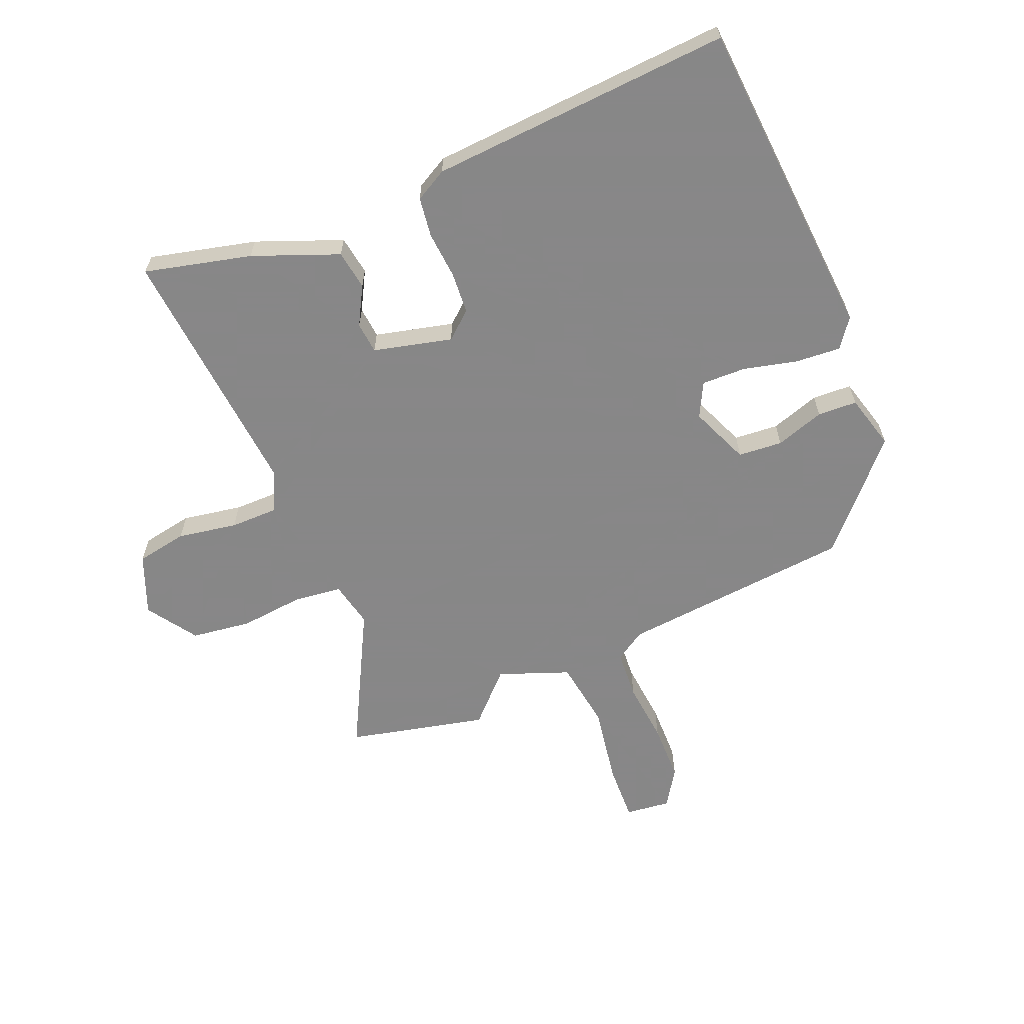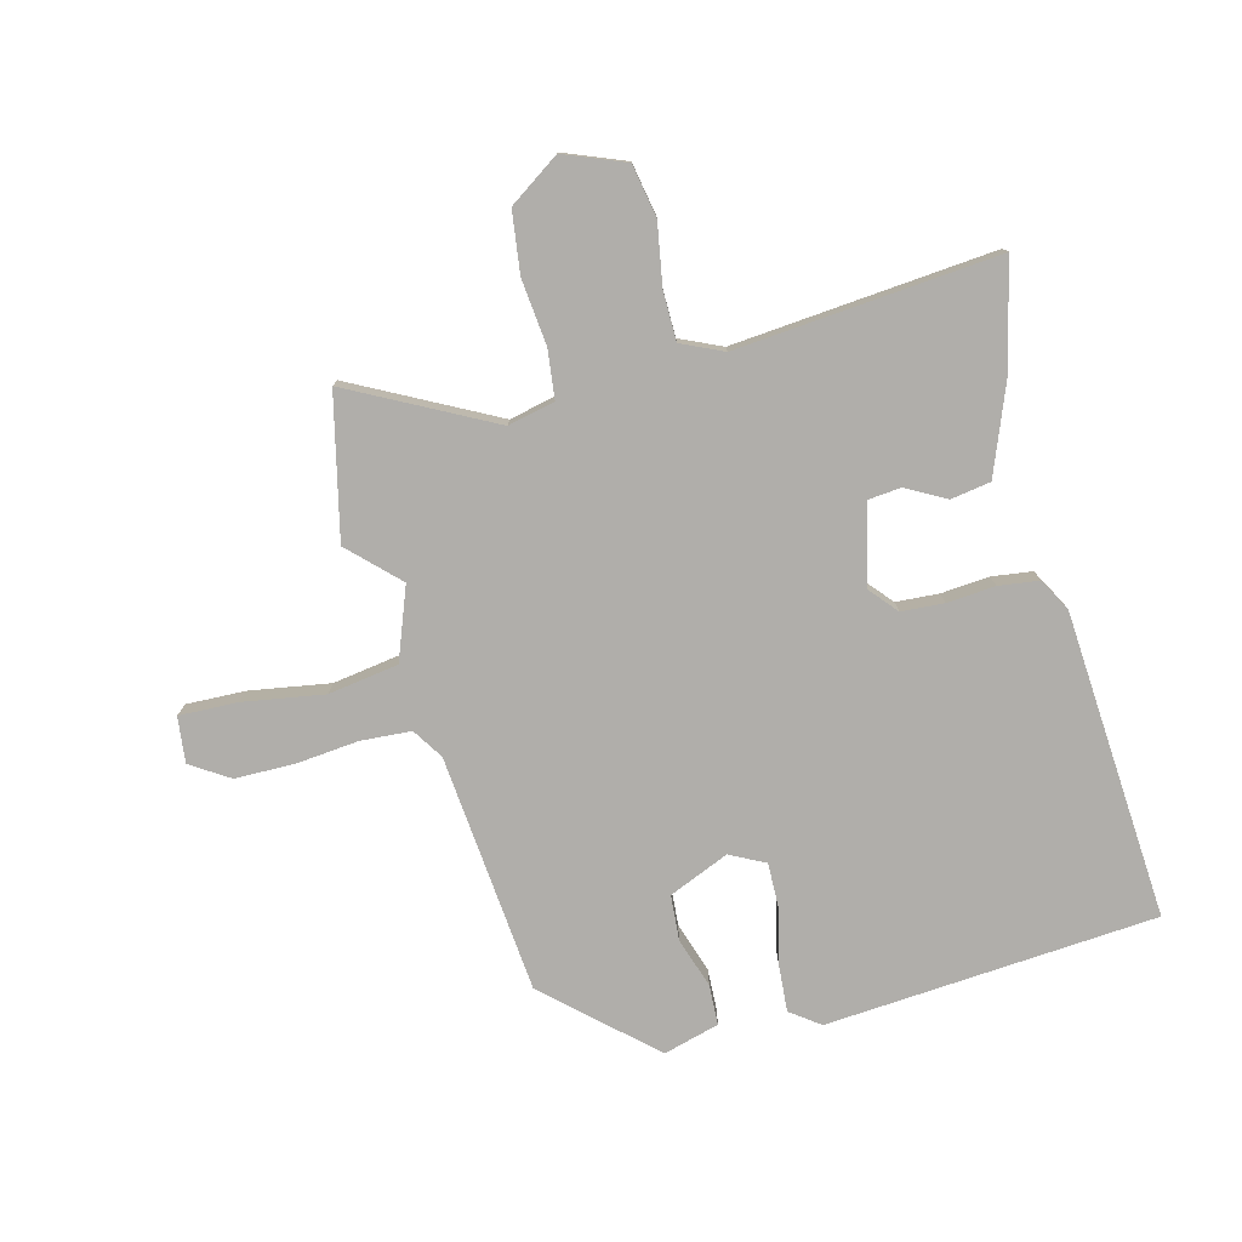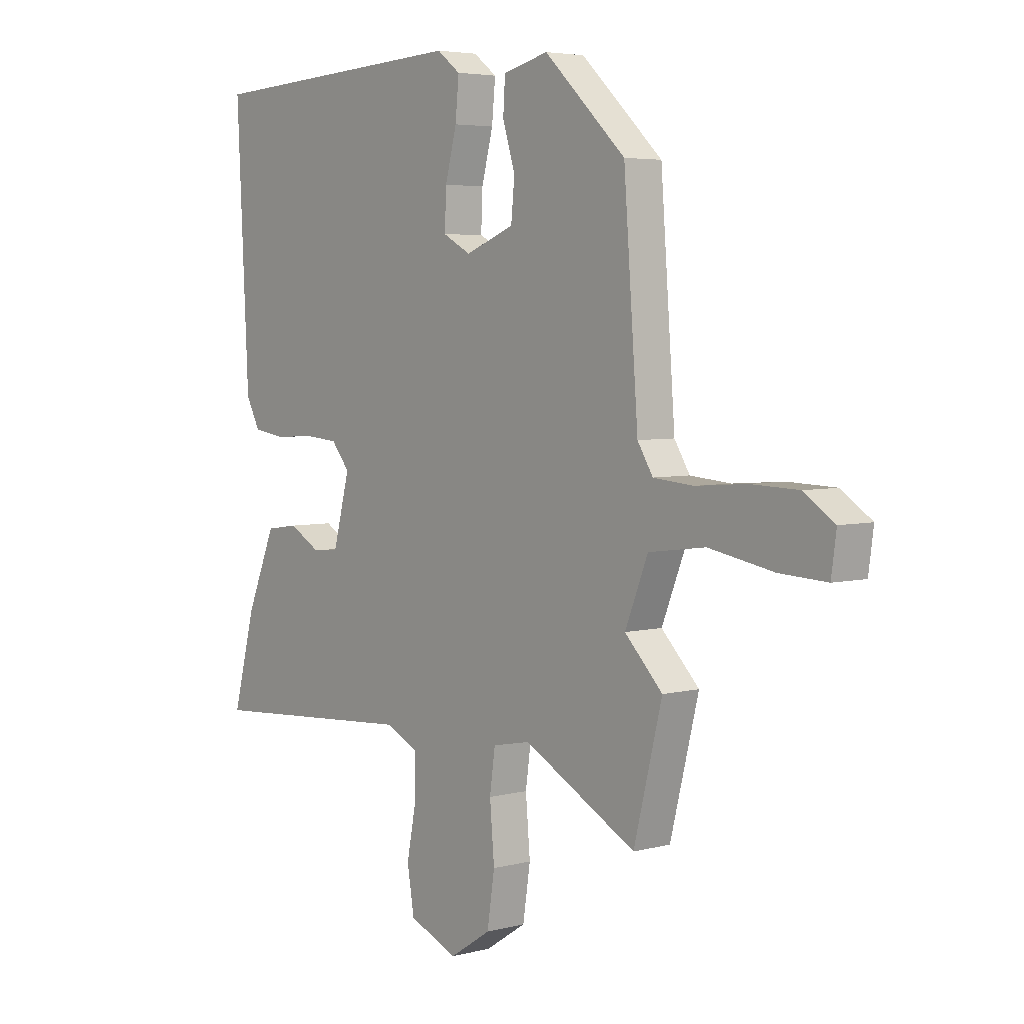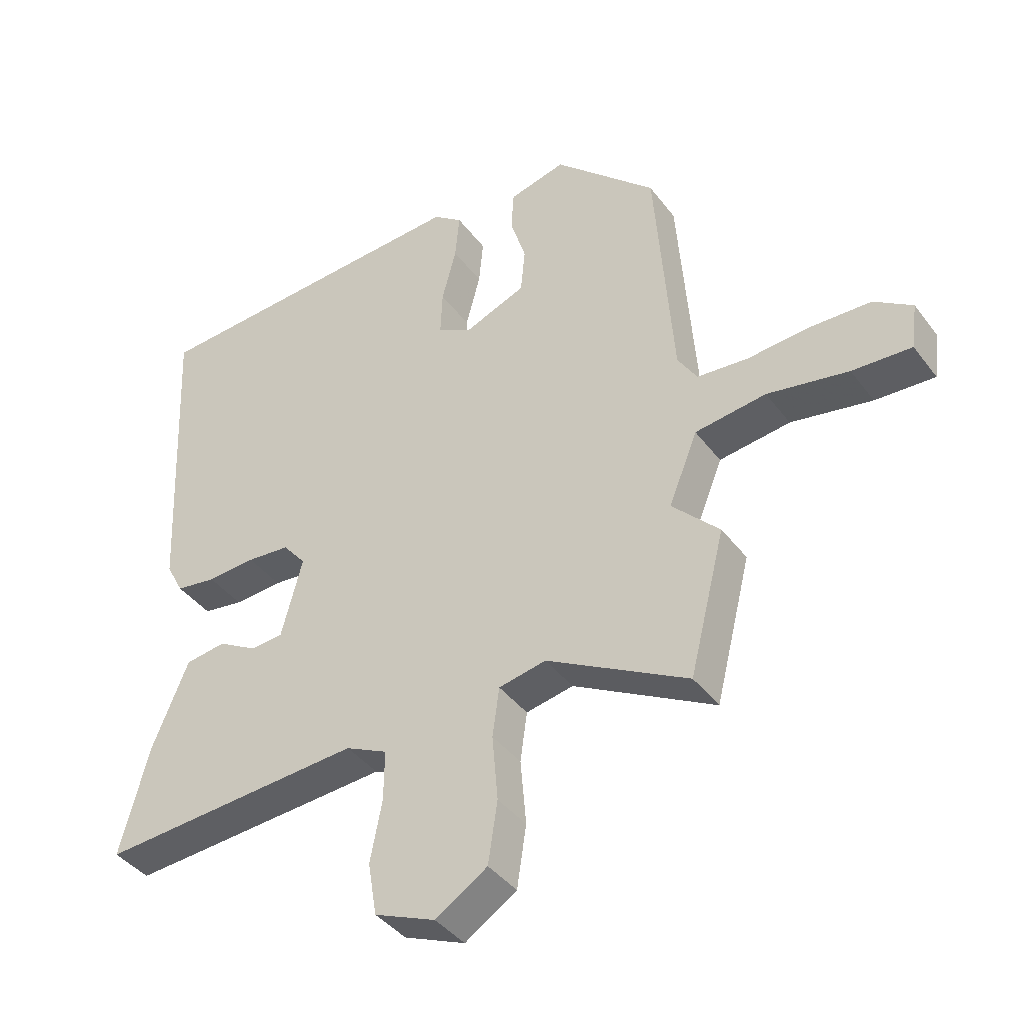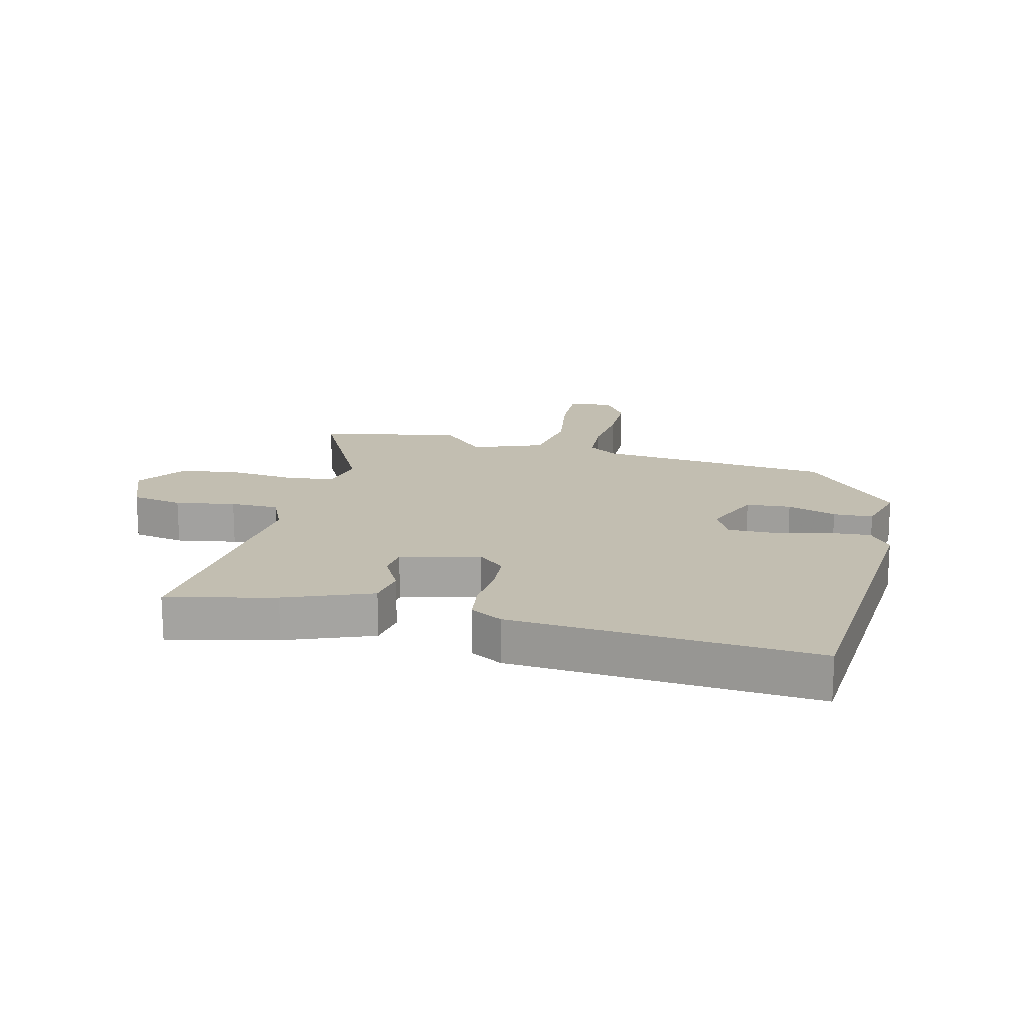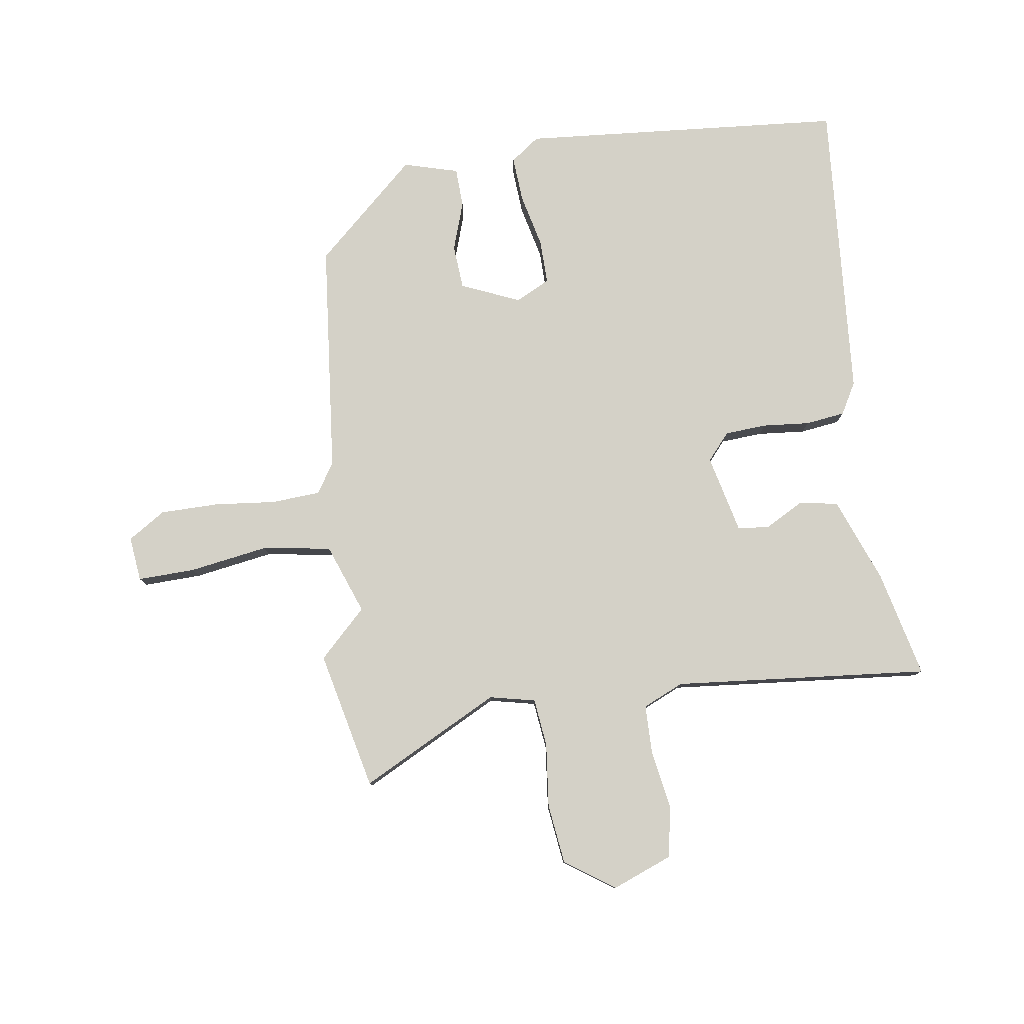
<metadata>
{"format":"obj","ext":"obj","renderer":"f3d","projection":"perspective","resolution":1024,"background":"white","views":[{"elev":-62.6,"azim":-66.4,"up":"+Y"},{"elev":-77.8,"azim":-164.3,"up":"+Y"},{"elev":4.6,"azim":50.0,"up":"+Z"},{"elev":-40.5,"azim":33.3,"up":"+Z"},{"elev":17.1,"azim":-75.0,"up":"+Y"},{"elev":79.8,"azim":173.1,"up":"+Y"}]}
</metadata>
<code>
v 0.53 0.07 -0.379
v 0.473 0.07 -0.607
v 0.246 0.07 -0.483
v 0.17 0.07 -0.498
v 0.159 0.07 -0.577
v 0.168 0.07 -0.683
v 0.153 0.07 -0.782
v 0.07 0.07 -0.836
v -0.028 0.07 -0.795
v -0.042 0.07 -0.71
v -0.023 0.07 -0.612
v -0.022 0.07 -0.532
v -0.089 0.07 -0.5
v -0.513 0.07 -0.529
v -0.467 0.07 -0.354
v -0.409 0.07 -0.214
v -0.344 0.07 -0.205
v -0.281 0.07 -0.241
v -0.229 0.07 -0.237
v -0.195 0.07 -0.108
v -0.232 0.07 -0.063
v -0.301 0.07 -0.057
v -0.379 0.07 -0.062
v -0.444 0.07 -0.052
v -0.472 0.07 0.001
v -0.496 0.07 0.5
v 0.04 0.07 0.53
v 0.087 0.07 0.494
v 0.08 0.07 0.419
v 0.057 0.07 0.331
v 0.054 0.07 0.258
v 0.11 0.07 0.228
v 0.208 0.07 0.267
v 0.215 0.07 0.34
v 0.19 0.07 0.421
v 0.194 0.07 0.486
v 0.285 0.07 0.509
v 0.449 0.07 0.353
v 0.478 0.07 -0.033
v 0.509 0.07 -0.083
v 0.59 0.07 -0.09
v 0.692 0.07 -0.082
v 0.788 0.07 -0.085
v 0.849 0.07 -0.126
v 0.839 0.07 -0.2
v 0.744 0.07 -0.195
v 0.614 0.07 -0.171
v 0.5 0.07 -0.186
v 0.454 0.07 -0.301
v 0.53 0 -0.379
v 0.473 0 -0.607
v 0.246 0 -0.483
v 0.17 0 -0.498
v 0.159 0 -0.577
v 0.168 0 -0.683
v 0.153 0 -0.782
v 0.07 0 -0.836
v -0.028 0 -0.795
v -0.042 0 -0.71
v -0.023 0 -0.612
v -0.022 0 -0.532
v -0.089 0 -0.5
v -0.513 0 -0.529
v -0.467 0 -0.354
v -0.409 0 -0.214
v -0.344 0 -0.205
v -0.281 0 -0.241
v -0.229 0 -0.237
v -0.195 0 -0.108
v -0.232 0 -0.063
v -0.301 0 -0.057
v -0.379 0 -0.062
v -0.444 0 -0.052
v -0.472 0 0.001
v -0.496 0 0.5
v 0.04 0 0.53
v 0.087 0 0.494
v 0.08 0 0.419
v 0.057 0 0.331
v 0.054 0 0.258
v 0.11 0 0.228
v 0.208 0 0.267
v 0.215 0 0.34
v 0.19 0 0.421
v 0.194 0 0.486
v 0.285 0 0.509
v 0.449 0 0.353
v 0.478 0 -0.033
v 0.509 0 -0.083
v 0.59 0 -0.09
v 0.692 0 -0.082
v 0.788 0 -0.085
v 0.849 0 -0.126
v 0.839 0 -0.2
v 0.744 0 -0.195
v 0.614 0 -0.171
v 0.5 0 -0.186
v 0.454 0 -0.301
f 45 46 47
f 44 45 47
f 43 44 47
f 42 43 47
f 41 42 47
f 40 41 47 48
f 39 40 48 49
f 38 39 49
f 37 38 49
f 36 37 49
f 35 36 49
f 34 35 49
f 28 29 30
f 27 28 30
f 26 27 30
f 25 26 30
f 24 25 30
f 23 24 30
f 22 23 30
f 21 22 30 31
f 20 21 31 32
f 16 17 18
f 15 16 18
f 14 15 18
f 13 14 18
f 12 13 18 19
f 9 10 11
f 8 9 11
f 7 8 11
f 6 7 11
f 5 6 11
f 4 5 11 12
f 20 32 33
f 19 20 33
f 12 19 33
f 4 12 33
f 3 4 33
f 33 34 49
f 3 33 49
f 1 2 3 49
f 96 95 94
f 96 94 93
f 96 93 92
f 96 92 91
f 96 91 90
f 97 96 90 89
f 98 97 89 88
f 98 88 87
f 98 87 86
f 98 86 85
f 98 85 84
f 98 84 83
f 79 78 77
f 79 77 76
f 79 76 75
f 79 75 74
f 79 74 73
f 79 73 72
f 79 72 71
f 80 79 71 70
f 81 80 70 69
f 67 66 65
f 67 65 64
f 67 64 63
f 67 63 62
f 68 67 62 61
f 60 59 58
f 60 58 57
f 60 57 56
f 60 56 55
f 60 55 54
f 61 60 54 53
f 82 81 69
f 82 69 68
f 82 68 61
f 82 61 53
f 82 53 52
f 98 83 82
f 98 82 52
f 98 52 51 50
f 1 50 51 2
f 2 51 52 3
f 3 52 53 4
f 4 53 54 5
f 5 54 55 6
f 6 55 56 7
f 7 56 57 8
f 8 57 58 9
f 9 58 59 10
f 10 59 60 11
f 11 60 61 12
f 12 61 62 13
f 13 62 63 14
f 14 63 64 15
f 15 64 65 16
f 16 65 66 17
f 17 66 67 18
f 18 67 68 19
f 19 68 69 20
f 20 69 70 21
f 21 70 71 22
f 22 71 72 23
f 23 72 73 24
f 24 73 74 25
f 25 74 75 26
f 26 75 76 27
f 27 76 77 28
f 28 77 78 29
f 29 78 79 30
f 30 79 80 31
f 31 80 81 32
f 32 81 82 33
f 33 82 83 34
f 34 83 84 35
f 35 84 85 36
f 36 85 86 37
f 37 86 87 38
f 38 87 88 39
f 39 88 89 40
f 40 89 90 41
f 41 90 91 42
f 42 91 92 43
f 43 92 93 44
f 44 93 94 45
f 45 94 95 46
f 46 95 96 47
f 47 96 97 48
f 48 97 98 49
f 49 98 50 1

</code>
